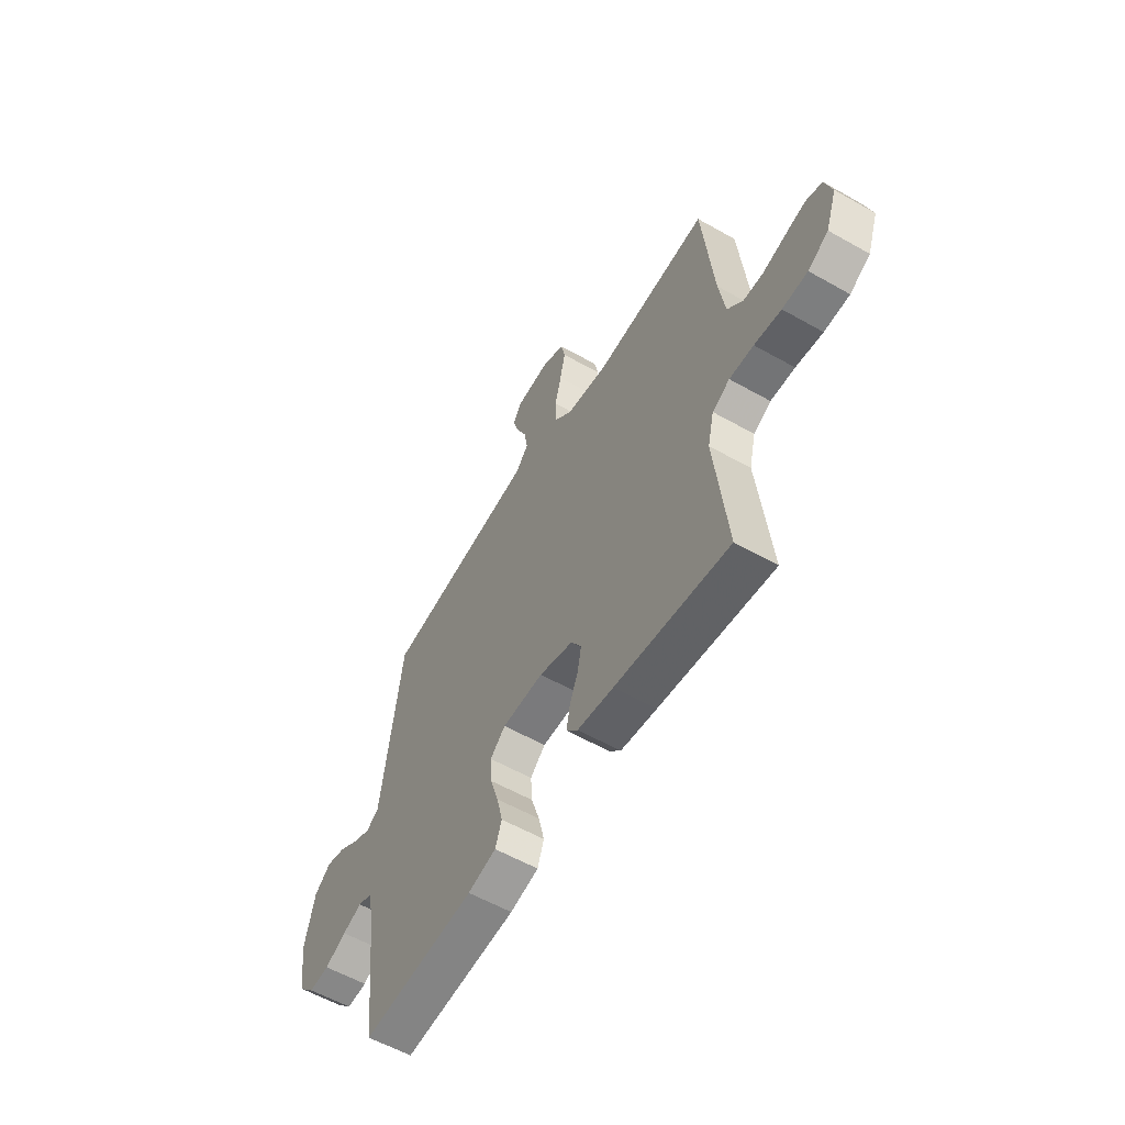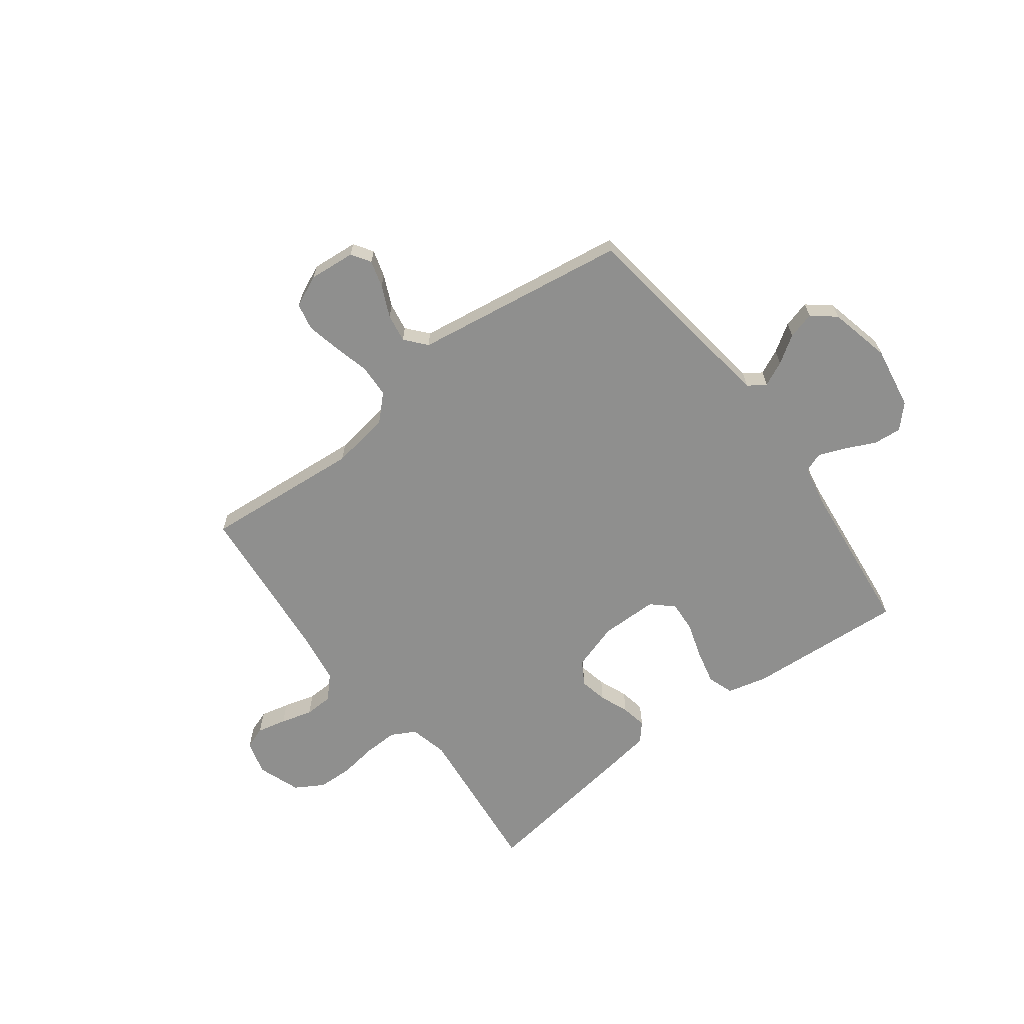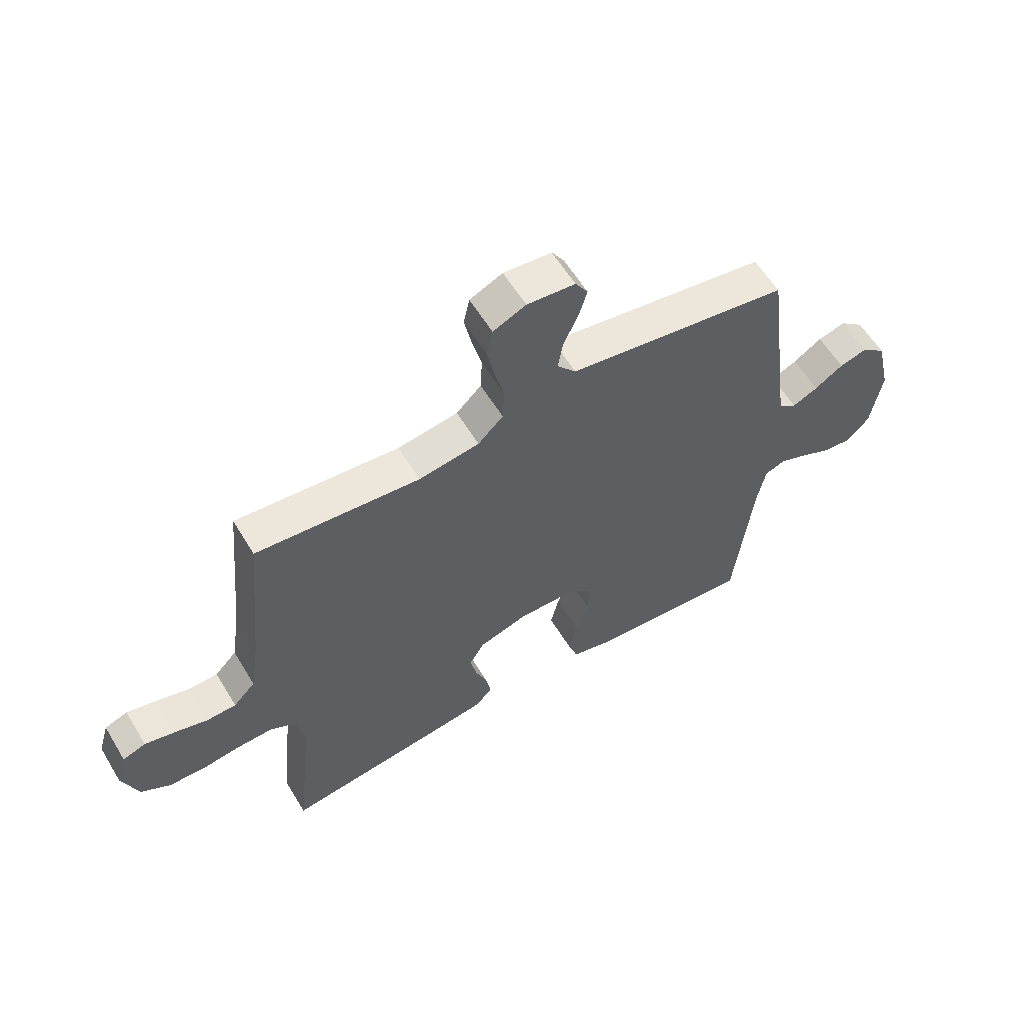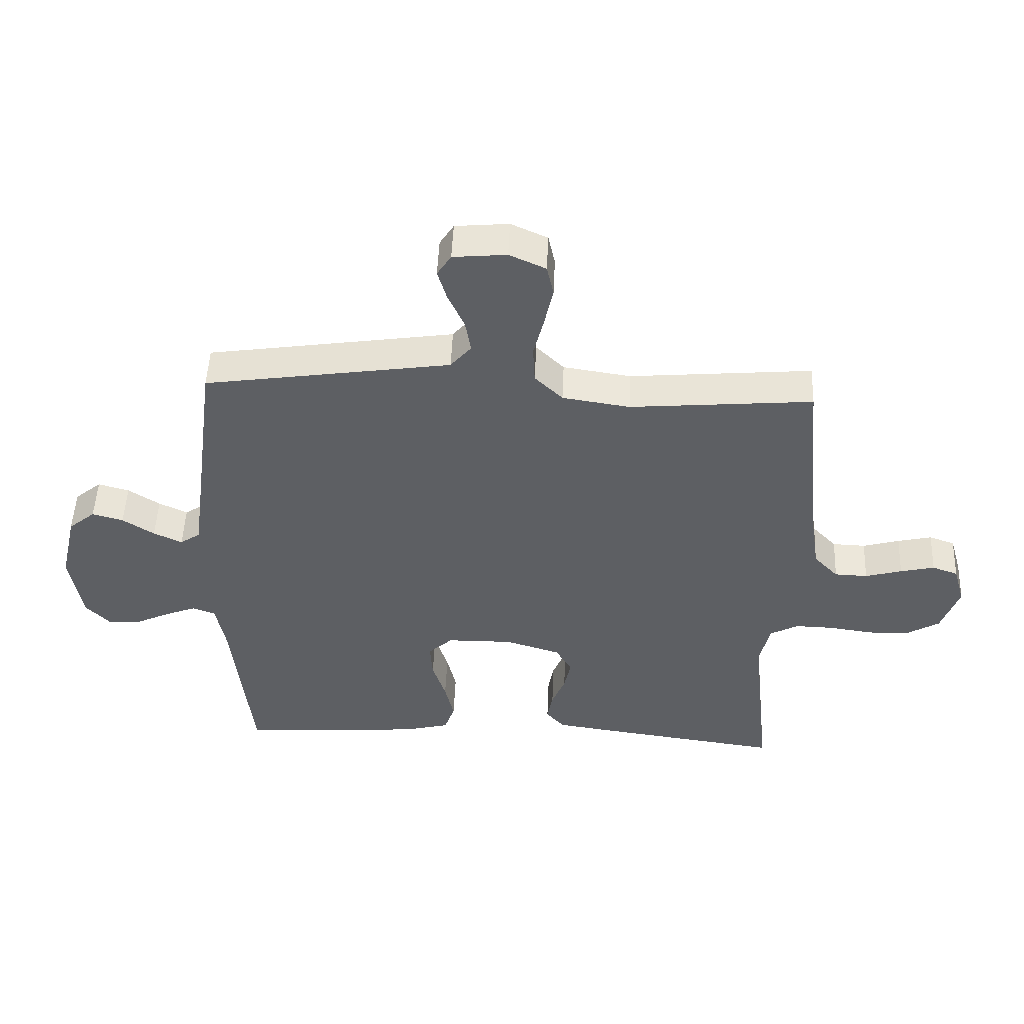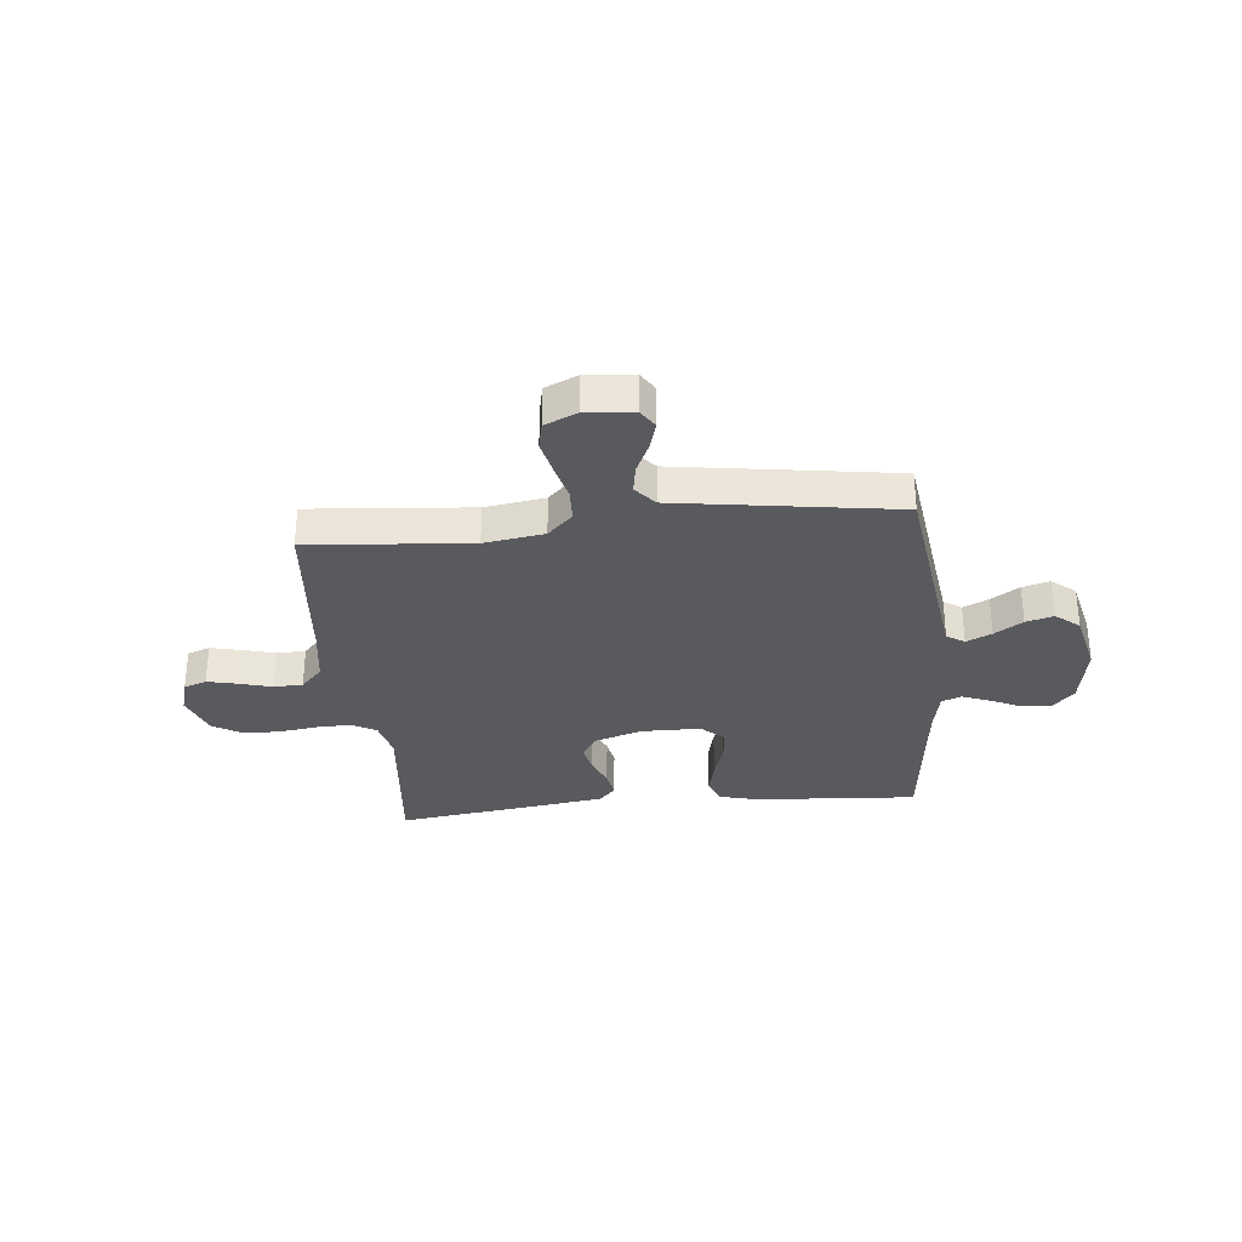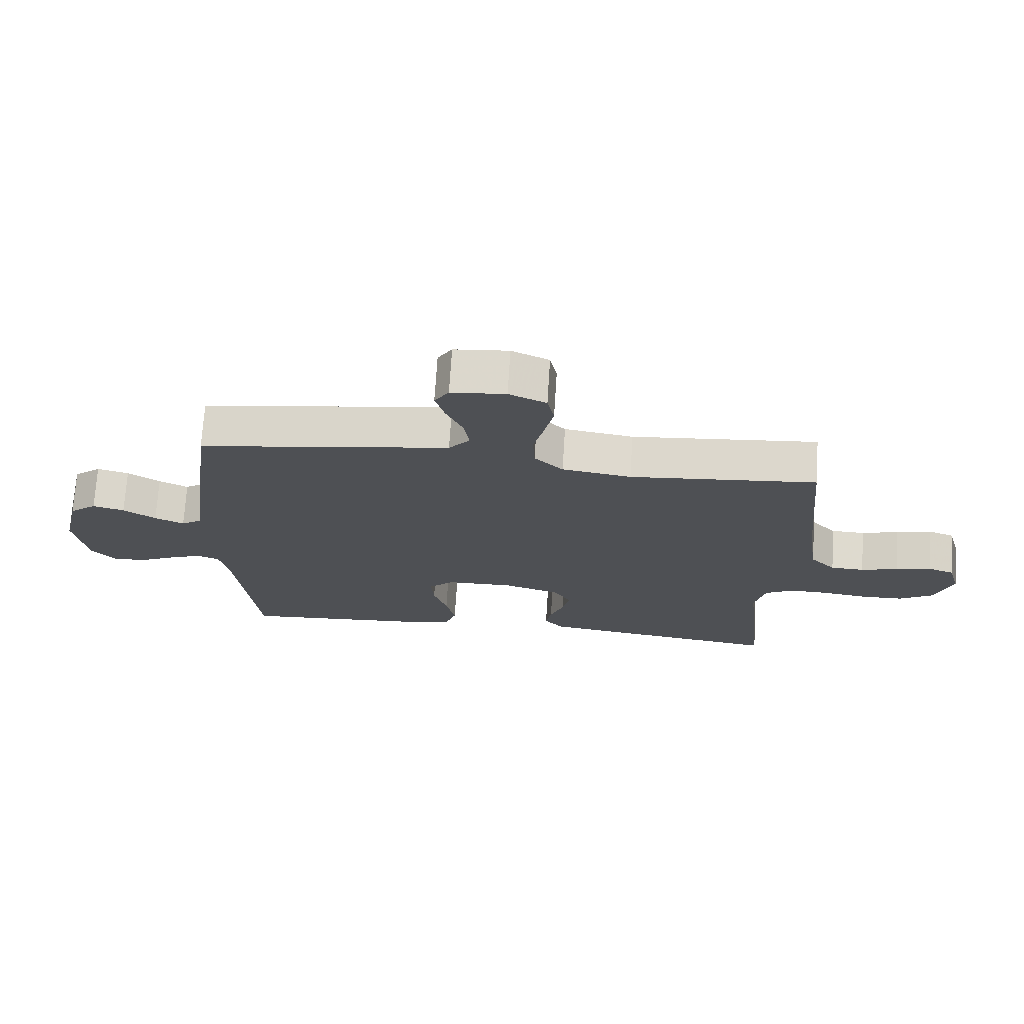
<metadata>
{"format":"obj","ext":"obj","renderer":"f3d","projection":"perspective","resolution":1024,"background":"white","views":[{"elev":-57.7,"azim":-120.5,"up":"+Z"},{"elev":-65.3,"azim":37.1,"up":"+Y"},{"elev":58.9,"azim":-31.0,"up":"+Z"},{"elev":49.8,"azim":-177.6,"up":"+Z"},{"elev":-31.4,"azim":5.8,"up":"+Y"},{"elev":71.4,"azim":-176.4,"up":"+Z"}]}
</metadata>
<code>
v 0.5 0.07 -0.5
v 0.2 0.07 -0.479
v 0.125 0.07 -0.46
v 0.108 0.07 -0.411
v 0.123 0.07 -0.347
v 0.145 0.07 -0.278
v 0.149 0.07 -0.219
v 0.109 0.07 -0.182
v 0 0.07 -0.181
v -0.09 0.07 -0.209
v -0.117 0.07 -0.254
v -0.106 0.07 -0.307
v -0.084 0.07 -0.362
v -0.075 0.07 -0.411
v -0.105 0.07 -0.445
v -0.2 0.07 -0.459
v -0.5 0.07 -0.5
v -0.468 0.07 -0.2
v -0.485 0.07 -0.128
v -0.531 0.07 -0.103
v -0.595 0.07 -0.105
v -0.666 0.07 -0.115
v -0.733 0.07 -0.113
v -0.787 0.07 -0.081
v -0.816 0.07 0
v -0.797 0.07 0.065
v -0.755 0.07 0.08
v -0.699 0.07 0.067
v -0.639 0.07 0.05
v -0.585 0.07 0.052
v -0.545 0.07 0.094
v -0.529 0.07 0.2
v -0.5 0.07 0.5
v -0.2 0.07 0.474
v -0.089 0.07 0.491
v -0.043 0.07 0.536
v -0.04 0.07 0.598
v -0.057 0.07 0.666
v -0.071 0.07 0.731
v -0.06 0.07 0.782
v 0 0.07 0.809
v 0.088 0.07 0.801
v 0.111 0.07 0.765
v 0.096 0.07 0.714
v 0.069 0.07 0.655
v 0.06 0.07 0.601
v 0.094 0.07 0.561
v 0.2 0.07 0.545
v 0.5 0.07 0.5
v 0.54 0.07 0.2
v 0.553 0.07 0.105
v 0.586 0.07 0.083
v 0.633 0.07 0.105
v 0.685 0.07 0.139
v 0.736 0.07 0.153
v 0.78 0.07 0.117
v 0.807 0.07 0
v 0.787 0.07 -0.119
v 0.746 0.07 -0.162
v 0.693 0.07 -0.157
v 0.636 0.07 -0.13
v 0.585 0.07 -0.11
v 0.548 0.07 -0.124
v 0.533 0.07 -0.2
v 0.5 0 -0.5
v 0.2 0 -0.479
v 0.125 0 -0.46
v 0.108 0 -0.411
v 0.123 0 -0.347
v 0.145 0 -0.278
v 0.149 0 -0.219
v 0.109 0 -0.182
v 0 0 -0.181
v -0.09 0 -0.209
v -0.117 0 -0.254
v -0.106 0 -0.307
v -0.084 0 -0.362
v -0.075 0 -0.411
v -0.105 0 -0.445
v -0.2 0 -0.459
v -0.5 0 -0.5
v -0.468 0 -0.2
v -0.485 0 -0.128
v -0.531 0 -0.103
v -0.595 0 -0.105
v -0.666 0 -0.115
v -0.733 0 -0.113
v -0.787 0 -0.081
v -0.816 0 0
v -0.797 0 0.065
v -0.755 0 0.08
v -0.699 0 0.067
v -0.639 0 0.05
v -0.585 0 0.052
v -0.545 0 0.094
v -0.529 0 0.2
v -0.5 0 0.5
v -0.2 0 0.474
v -0.089 0 0.491
v -0.043 0 0.536
v -0.04 0 0.598
v -0.057 0 0.666
v -0.071 0 0.731
v -0.06 0 0.782
v 0 0 0.809
v 0.088 0 0.801
v 0.111 0 0.765
v 0.096 0 0.714
v 0.069 0 0.655
v 0.06 0 0.601
v 0.094 0 0.561
v 0.2 0 0.545
v 0.5 0 0.5
v 0.54 0 0.2
v 0.553 0 0.105
v 0.586 0 0.083
v 0.633 0 0.105
v 0.685 0 0.139
v 0.736 0 0.153
v 0.78 0 0.117
v 0.807 0 0
v 0.787 0 -0.119
v 0.746 0 -0.162
v 0.693 0 -0.157
v 0.636 0 -0.13
v 0.585 0 -0.11
v 0.548 0 -0.124
v 0.533 0 -0.2
f 58 59 60 61
f 58 61 62
f 57 58 62
f 56 57 62 63
f 53 54 55 56
f 52 53 56 63
f 48 49 50
f 47 48 50 51
f 42 43 44 45
f 42 45 46
f 41 42 46
f 40 41 46
f 37 38 39 40
f 37 40 46
f 36 37 46 47
f 32 33 34
f 31 32 34 35
f 30 31 35
f 26 27 28 29
f 24 25 26 29
f 24 29 30
f 21 22 23 24
f 20 21 24 30
f 19 20 30 35
f 15 16 17 18
f 12 13 14 15
f 11 12 15 18
f 10 11 18 19
f 3 4 5 6
f 1 2 3 6
f 64 1 6 7
f 51 52 63 64
f 51 64 7 8
f 47 51 8 9
f 19 35 36 47
f 9 10 19 47
f 125 124 123 122
f 126 125 122
f 126 122 121
f 127 126 121 120
f 120 119 118 117
f 127 120 117 116
f 114 113 112
f 115 114 112 111
f 109 108 107 106
f 110 109 106
f 110 106 105
f 110 105 104
f 104 103 102 101
f 110 104 101
f 111 110 101 100
f 98 97 96
f 99 98 96 95
f 99 95 94
f 93 92 91 90
f 93 90 89 88
f 94 93 88
f 88 87 86 85
f 94 88 85 84
f 99 94 84 83
f 82 81 80 79
f 79 78 77 76
f 82 79 76 75
f 83 82 75 74
f 70 69 68 67
f 70 67 66 65
f 71 70 65 128
f 128 127 116 115
f 72 71 128 115
f 73 72 115 111
f 111 100 99 83
f 111 83 74 73
f 1 65 66 2
f 2 66 67 3
f 3 67 68 4
f 4 68 69 5
f 5 69 70 6
f 6 70 71 7
f 7 71 72 8
f 8 72 73 9
f 9 73 74 10
f 10 74 75 11
f 11 75 76 12
f 12 76 77 13
f 13 77 78 14
f 14 78 79 15
f 15 79 80 16
f 16 80 81 17
f 17 81 82 18
f 18 82 83 19
f 19 83 84 20
f 20 84 85 21
f 21 85 86 22
f 22 86 87 23
f 23 87 88 24
f 24 88 89 25
f 25 89 90 26
f 26 90 91 27
f 27 91 92 28
f 28 92 93 29
f 29 93 94 30
f 30 94 95 31
f 31 95 96 32
f 32 96 97 33
f 33 97 98 34
f 34 98 99 35
f 35 99 100 36
f 36 100 101 37
f 37 101 102 38
f 38 102 103 39
f 39 103 104 40
f 40 104 105 41
f 41 105 106 42
f 42 106 107 43
f 43 107 108 44
f 44 108 109 45
f 45 109 110 46
f 46 110 111 47
f 47 111 112 48
f 48 112 113 49
f 49 113 114 50
f 50 114 115 51
f 51 115 116 52
f 52 116 117 53
f 53 117 118 54
f 54 118 119 55
f 55 119 120 56
f 56 120 121 57
f 57 121 122 58
f 58 122 123 59
f 59 123 124 60
f 60 124 125 61
f 61 125 126 62
f 62 126 127 63
f 63 127 128 64
f 64 128 65 1

</code>
